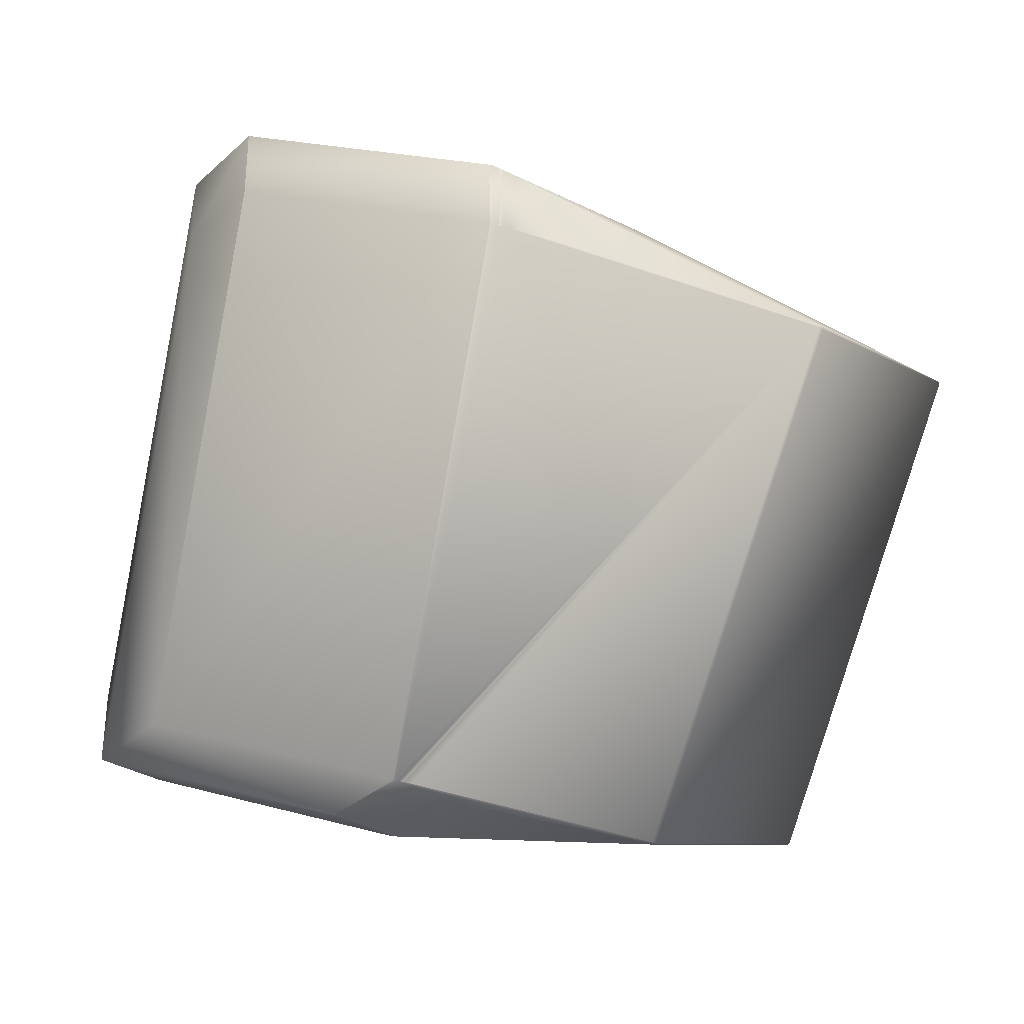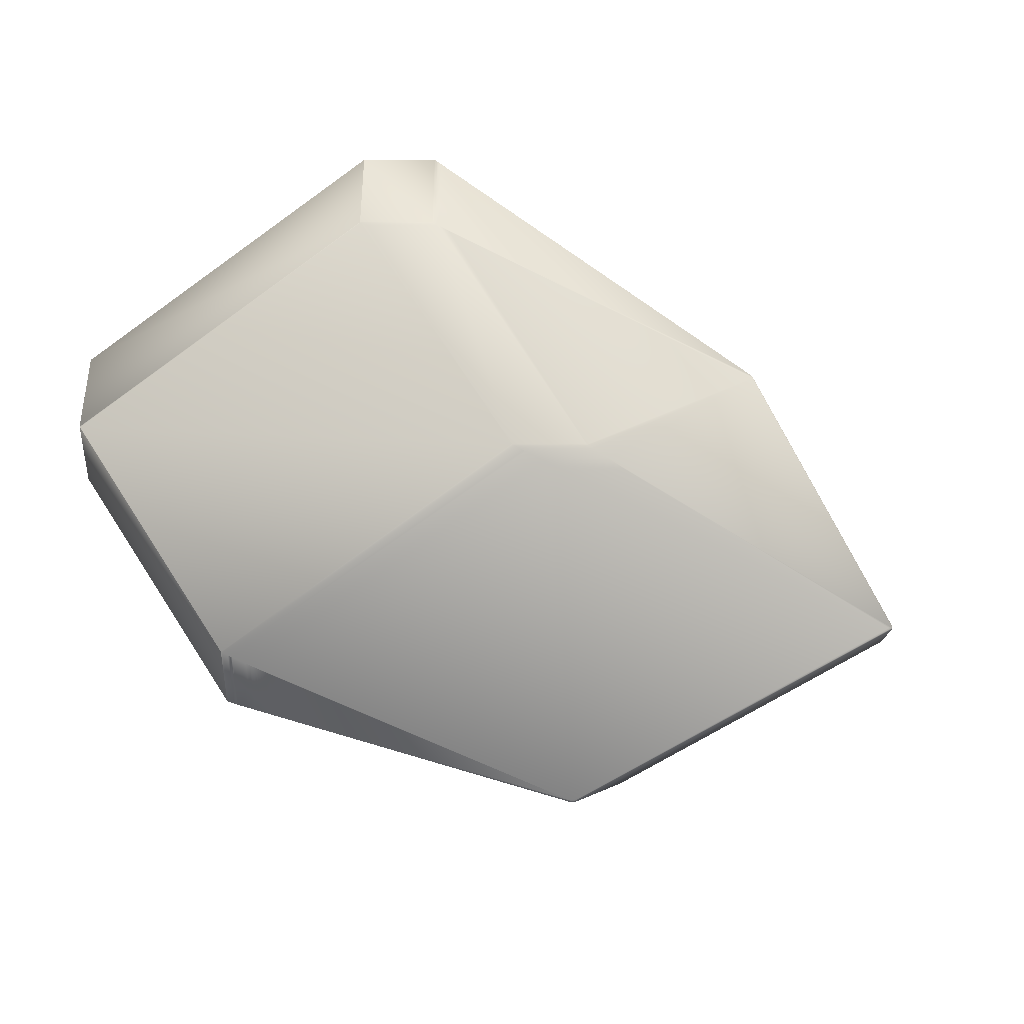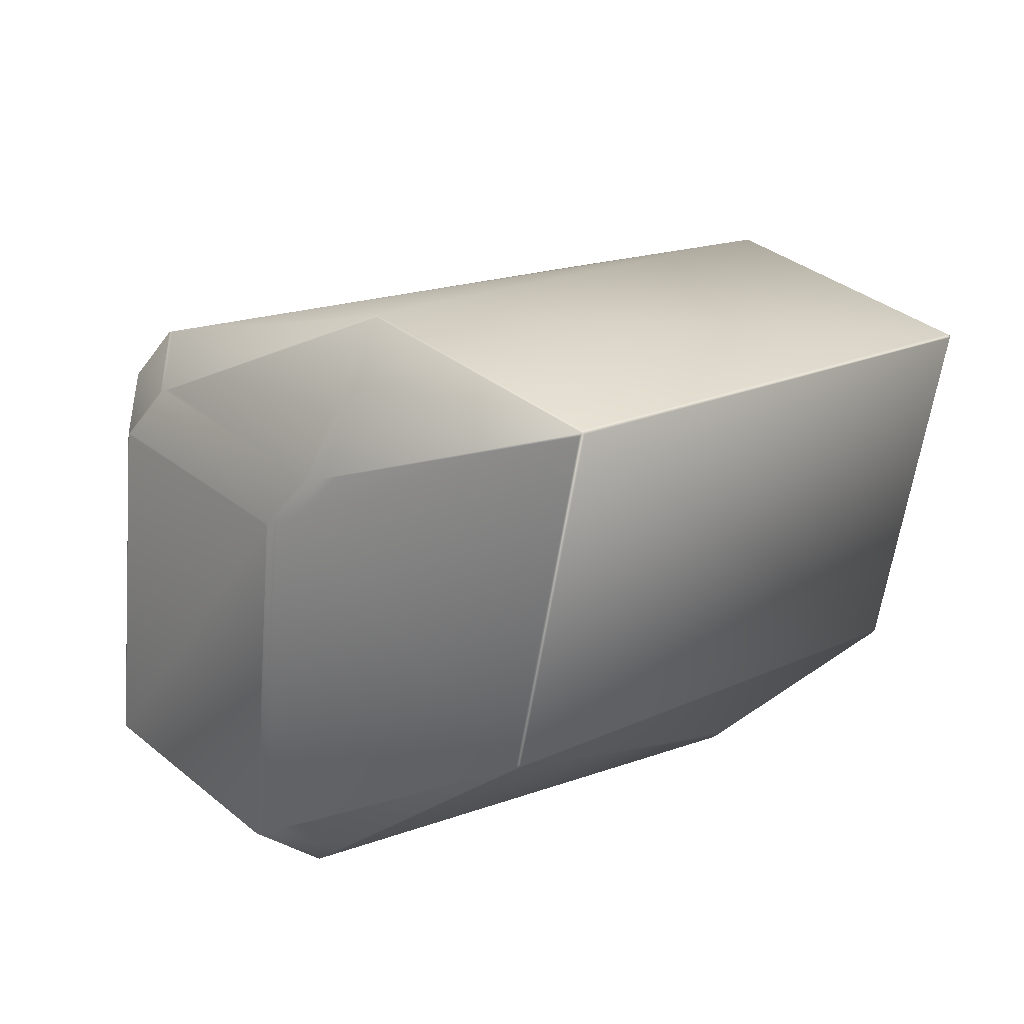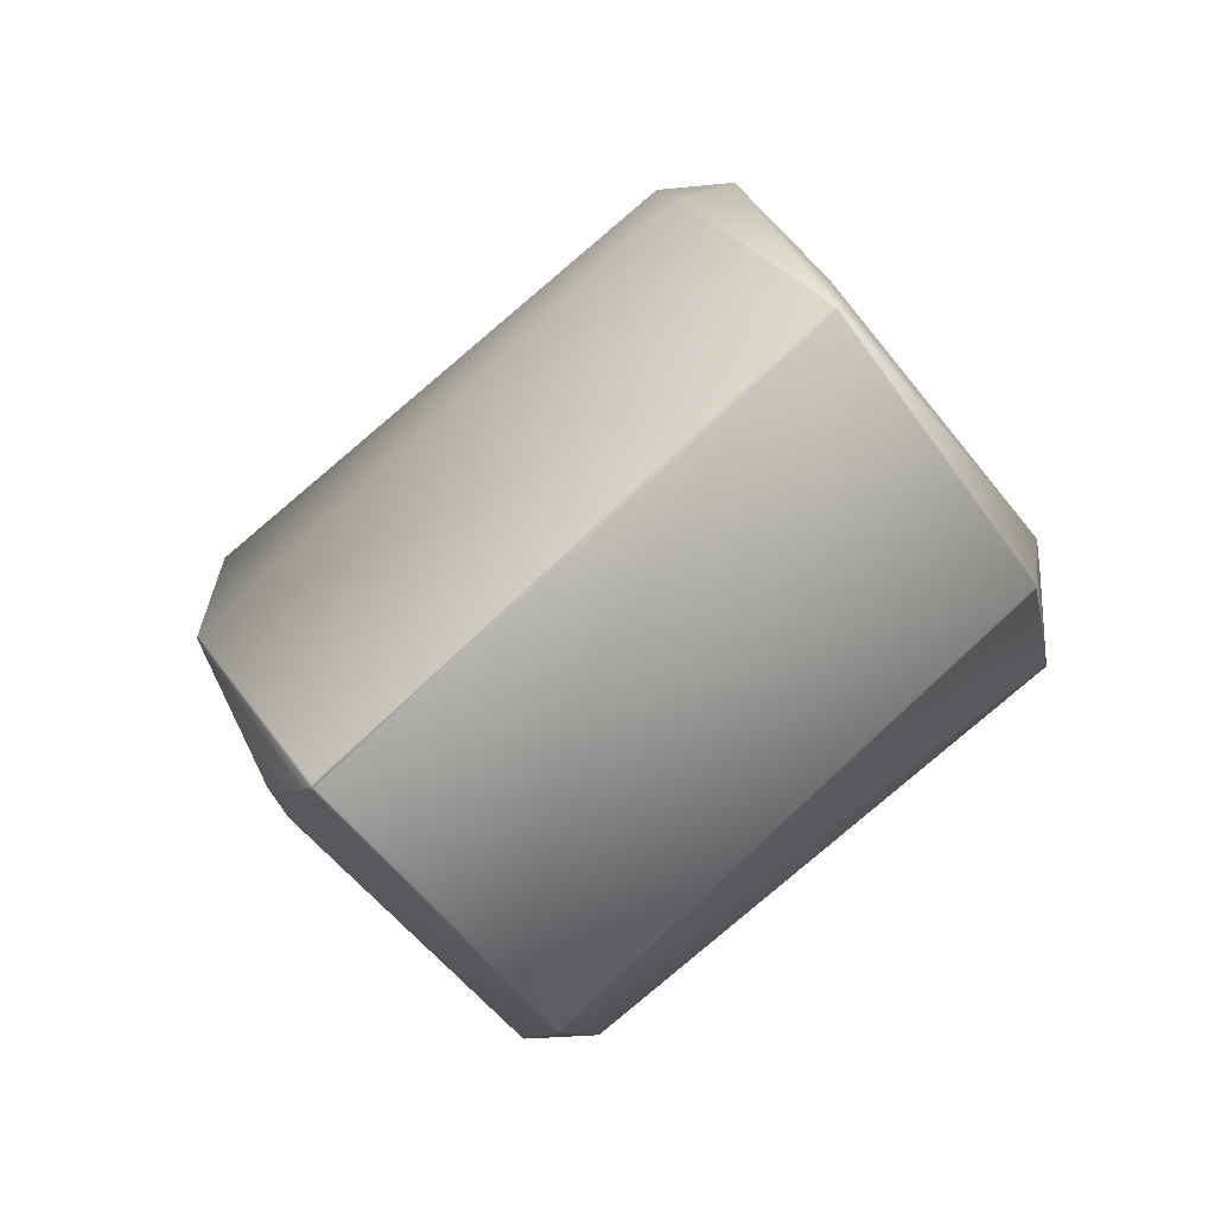
<metadata>
{"format":"obj","ext":"obj","renderer":"f3d","projection":"perspective","resolution":1024,"background":"white","views":[{"elev":-33.8,"azim":-39.3,"up":"+Z"},{"elev":46.4,"azim":0.1,"up":"+Z"},{"elev":-46.2,"azim":56.3,"up":"+Y"},{"elev":-25.7,"azim":99.6,"up":"+Y"}]}
</metadata>
<code>
v -0.05651 -0.4581 0.6894
v -0.07351 -0.5454 0.7956
v -0.02329 -0.5082 0.6535
v -0.05651 -0.4581 0.6887
v -0.1218 -0.4114 0.6842
v -0.152 -0.4866 0.8155
v -0.1216 -0.4115 0.7032
v -0.1523 -0.4863 0.8156
v -0.1522 -0.4864 0.8156
v -0.1218 -0.4114 0.7032
v -0.04029 -0.5955 0.7597
v -0.07351 -0.5463 0.7956
v -0.04029 -0.5964 0.7597
v -0.02329 -0.5091 0.6535
v -0.04146 -0.5964 0.7597
v -0.1051 -0.5688 0.7864
v -0.1182 -0.6229 0.7256
v -0.117 -0.6229 0.7256
v -0.1205 -0.5688 0.7864
v -0.117 -0.6229 0.725
v -0.1012 -0.5356 0.6188
v -0.1 -0.5356 0.6188
v -0.1182 -0.6229 0.725
v -0.04029 -0.5964 0.759
v -0.02329 -0.5091 0.6529
v -0.1 -0.5347 0.6188
v -0.02329 -0.5082 0.6529
v -0.1688 -0.5223 0.6186
v -0.1692 -0.5222 0.6186
v -0.1697 -0.5221 0.6186
v -0.1701 -0.522 0.6186
v -0.1705 -0.5219 0.6186
v -0.1708 -0.5218 0.6185
v -0.1721 -0.5215 0.6185
v -0.1723 -0.5214 0.6185
v -0.1544 -0.5214 0.6185
v -0.1544 -0.497 0.6185
v -0.1545 -0.4969 0.6185
v -0.1547 -0.4967 0.6185
v -0.1549 -0.4966 0.6185
v -0.155 -0.4965 0.6185
v -0.1509 -0.5119 0.8153
v -0.1094 -0.5668 0.7884
v -0.1098 -0.5666 0.7886
v -0.1103 -0.5663 0.7887
v -0.1484 -0.5131 0.8146
v -0.1144 -0.5643 0.7905
v -0.1107 -0.5661 0.7889
v -0.1489 -0.5129 0.8147
v -0.1111 -0.566 0.7891
v -0.1492 -0.5127 0.8148
v -0.1114 -0.5658 0.7893
v -0.1496 -0.5125 0.8149
v -0.1118 -0.5656 0.7894
v -0.113 -0.565 0.7899
v -0.1132 -0.5649 0.79
v -0.1135 -0.5647 0.7901
v -0.1137 -0.5646 0.7902
v -0.1139 -0.5645 0.7903
v -0.1141 -0.5644 0.7904
v -0.1142 -0.5643 0.7904
v -0.1551 -0.4964 0.6185
v -0.1216 -0.4115 0.6842
v -0.08371 -0.4647 0.6591
v -0.1219 -0.4113 0.6842
v -0.1552 -0.4963 0.6185
v -0.1057 -0.5686 0.7867
v -0.1063 -0.5683 0.7869
v -0.1068 -0.568 0.7872
v -0.1074 -0.5677 0.7875
v -0.1079 -0.5675 0.7877
v -0.1084 -0.5672 0.7879
v -0.1509 -0.4875 0.8153
v -0.1511 -0.4873 0.8153
v -0.1514 -0.4871 0.8154
v -0.1516 -0.4869 0.8154
v -0.1518 -0.4867 0.8155
v -0.1892 -0.601 0.7454
v -0.1892 -0.601 0.7304
v -0.1901 -0.6007 0.7457
v -0.1909 -0.6004 0.746
v -0.1918 -0.6002 0.7462
v -0.1213 -0.5686 0.7867
v -0.1933 -0.5997 0.7467
v -0.1221 -0.5683 0.7869
v -0.1941 -0.5994 0.7469
v -0.1228 -0.568 0.7872
v -0.1948 -0.5992 0.7471
v -0.1236 -0.5677 0.7875
v -0.1955 -0.599 0.7474
v -0.1243 -0.5675 0.7877
v -0.1961 -0.5988 0.7476
v -0.198 -0.5982 0.7481
v -0.1968 -0.5986 0.7478
v -0.1901 -0.6007 0.7305
v -0.1909 -0.6004 0.7305
v -0.1918 -0.6002 0.7305
v -0.1933 -0.5997 0.7306
v -0.1941 -0.5994 0.7306
v -0.1948 -0.5992 0.7306
v -0.1955 -0.599 0.7306
v -0.1961 -0.5988 0.7306
v -0.1968 -0.5986 0.7307
v -0.198 -0.5982 0.7307
v -0.1985 -0.598 0.7307
v -0.1991 -0.5978 0.7307
v -0.1996 -0.5976 0.7307
v -0.1731 -0.5212 0.6185
v -0.1712 -0.5217 0.6185
v -0.1725 -0.5214 0.6185
v -0.1727 -0.5213 0.6185
v -0.1729 -0.5213 0.6185
v -0.1249 -0.5672 0.7879
v -0.1262 -0.5668 0.7884
v -0.1985 -0.598 0.7483
v -0.1268 -0.5666 0.7886
v -0.1996 -0.5976 0.7486
v -0.1991 -0.5978 0.7485
v -0.1274 -0.5663 0.7887
v -0.1279 -0.5661 0.7889
v -0.2 -0.5975 0.7488
v -0.2 -0.5975 0.7308
v -0.1284 -0.566 0.7891
v -0.2005 -0.5973 0.7489
v -0.2005 -0.5973 0.7308
v -0.1289 -0.5658 0.7893
v -0.2009 -0.5972 0.749
v -0.2009 -0.5972 0.7308
v -0.1732 -0.5212 0.6185
v -0.1293 -0.5656 0.7894
v -0.2013 -0.597 0.7491
v -0.2013 -0.597 0.7308
v -0.1298 -0.5654 0.7896
v -0.2024 -0.5967 0.7495
v -0.1309 -0.565 0.7899
v -0.2017 -0.5969 0.7493
v -0.2017 -0.5969 0.7308
v -0.2024 -0.5967 0.7308
v -0.1511 -0.5117 0.8153
v -0.1145 -0.5642 0.7905
v -0.2026 -0.5966 0.7495
v -0.2026 -0.5966 0.7308
v -0.1733 -0.5211 0.6185
v -0.1312 -0.5649 0.79
v -0.1514 -0.5116 0.8154
v -0.1691 -0.5117 0.8153
v -0.1326 -0.5642 0.7905
v -0.2029 -0.5964 0.7496
v -0.2029 -0.5964 0.7309
v -0.1315 -0.5647 0.7901
v -0.1545 -0.5214 0.6185
v -0.1694 -0.5116 0.8154
v -0.1725 -0.4969 0.6185
v -0.2032 -0.5964 0.7497
v -0.2032 -0.5964 0.7309
v -0.1516 -0.5115 0.8154
v -0.1317 -0.5646 0.7902
v -0.1727 -0.4967 0.6185
v -0.1696 -0.5115 0.8154
v -0.1319 -0.5645 0.7903
v -0.2034 -0.5963 0.7498
v -0.2034 -0.5963 0.7309
v -0.1518 -0.5114 0.8155
v -0.1729 -0.4966 0.6185
v -0.1699 -0.5114 0.8155
v -0.1321 -0.5644 0.7904
v -0.2036 -0.5962 0.7498
v -0.2036 -0.5962 0.7309
v -0.152 -0.5113 0.8155
v -0.1731 -0.4965 0.6185
v -0.1701 -0.5113 0.8155
v -0.1327 -0.5642 0.7905
v -0.1522 -0.5112 0.8156
v -0.1323 -0.5643 0.7904
v -0.2037 -0.5961 0.7499
v -0.2037 -0.5961 0.7309
v -0.1732 -0.4964 0.6185
v -0.1734 -0.5211 0.6185
v -0.1703 -0.5112 0.8156
v -0.1523 -0.5111 0.8156
v -0.1325 -0.5643 0.7905
v -0.2039 -0.596 0.7499
v -0.2039 -0.596 0.7309
v -0.08382 -0.4646 0.6591
v -0.1524 -0.4862 0.8156
v -0.1733 -0.4963 0.6185
v -0.1704 -0.5111 0.8156
v -0.204 -0.596 0.7499
v -0.204 -0.596 0.731
v -0.1524 -0.511 0.8156
v -0.1734 -0.4963 0.6185
v -0.1553 -0.4963 0.6185
v -0.1219 -0.4113 0.7032
v -0.08392 -0.4645 0.6591
v -0.122 -0.4113 0.6842
v -0.1735 -0.521 0.6185
v -0.1705 -0.511 0.8156
v -0.1525 -0.511 0.8156
v -0.2419 -0.5428 0.775
v -0.1706 -0.511 0.8156
v -0.242 -0.5427 0.775
v -0.2041 -0.5959 0.7499
v -0.1735 -0.4962 0.6185
v -0.1554 -0.4962 0.6185
v -0.2041 -0.5959 0.731
v -0.122 -0.4113 0.7032
v -0.1525 -0.4862 0.8156
v -0.1933 -0.4431 0.6436
v -0.1934 -0.443 0.6436
v -0.122 -0.4112 0.6842
v -0.1526 -0.5109 0.8156
v -0.1707 -0.5109 0.8156
v -0.2421 -0.5427 0.775
v -0.2041 -0.5959 0.7499
v -0.1735 -0.521 0.6185
v -0.1735 -0.4962 0.6185
v -0.2115 -0.443 0.6437
v -0.1935 -0.443 0.6437
v -0.2041 -0.5959 0.731
v -0.122 -0.4112 0.7032
v -0.1526 -0.4861 0.8156
v -0.1221 -0.4112 0.6842
v -0.1707 -0.4861 0.8156
v -0.1707 -0.5109 0.8156
v -0.2041 -0.5959 0.7499
v -0.2421 -0.5427 0.775
v -0.1736 -0.521 0.6186
v -0.1736 -0.4962 0.6186
v -0.2041 -0.5959 0.731
v -0.1221 -0.4112 0.7032
v -0.1527 -0.4861 0.8156
v -0.1707 -0.4861 0.8156
v -0.1401 -0.4112 0.7032
v -0.2115 -0.443 0.6626
v -0.1707 -0.4861 0.8156
v -0.1401 -0.4112 0.6842
v -0.2115 -0.4678 0.6437
v -0.2421 -0.5427 0.7561
v -0.2421 -0.5426 0.7561
v -0.2421 -0.5179 0.7561
v -0.2421 -0.5179 0.775
v -0.2421 -0.5179 0.775
v -0.2421 -0.5426 0.775
f 1 2 3
f 1 4 5
f 1 3 4
f 1 6 2
f 1 7 8
f 1 9 6
f 1 5 10
f 1 10 7
f 1 8 9
f 11 12 13
f 11 13 14
f 11 2 12
f 11 14 3
f 11 3 2
f 15 13 16
f 15 17 18
f 15 18 13
f 15 19 17
f 15 16 19
f 20 21 22
f 20 17 23
f 20 22 24
f 20 24 18
f 20 23 21
f 20 18 17
f 25 26 27
f 25 27 14
f 25 22 26
f 25 14 24
f 25 24 22
f 21 23 28
f 21 28 29
f 21 29 30
f 21 30 31
f 21 31 32
f 21 32 33
f 21 33 34
f 21 34 35
f 21 36 22
f 21 35 36
f 26 22 36
f 26 36 37
f 26 37 38
f 26 38 39
f 26 39 40
f 26 40 41
f 26 41 27
f 12 2 42
f 12 43 13
f 12 44 43
f 12 45 44
f 12 46 47
f 12 48 45
f 12 49 46
f 12 50 48
f 12 51 49
f 12 52 50
f 12 53 51
f 12 54 52
f 12 42 53
f 12 55 54
f 12 56 55
f 12 57 56
f 12 58 57
f 12 59 58
f 12 60 59
f 12 61 60
f 12 47 61
f 27 4 3
f 27 3 14
f 27 41 62
f 27 63 4
f 27 64 65
f 27 62 66
f 27 5 63
f 27 66 64
f 27 65 5
f 13 24 14
f 13 18 24
f 13 67 16
f 13 68 67
f 13 69 68
f 13 70 69
f 13 71 70
f 13 72 71
f 13 43 72
f 2 73 42
f 2 74 73
f 2 75 74
f 2 76 75
f 2 77 76
f 2 6 77
f 17 78 79
f 17 79 23
f 17 80 78
f 17 81 80
f 17 82 81
f 17 19 83
f 17 84 82
f 17 83 85
f 17 86 84
f 17 85 87
f 17 88 86
f 17 87 89
f 17 90 88
f 17 89 91
f 17 92 90
f 17 91 93
f 17 94 92
f 17 93 94
f 4 63 5
f 23 79 95
f 23 95 96
f 23 96 97
f 23 97 98
f 23 98 99
f 23 99 100
f 23 100 101
f 23 101 102
f 23 102 103
f 23 103 104
f 23 104 105
f 23 105 106
f 23 106 107
f 23 29 28
f 23 107 108
f 23 30 29
f 23 31 30
f 23 32 31
f 23 33 32
f 23 109 33
f 23 34 109
f 23 35 34
f 23 110 35
f 23 111 110
f 23 112 111
f 23 108 112
f 78 80 95
f 78 95 79
f 80 81 96
f 80 96 95
f 81 82 97
f 81 97 96
f 82 84 98
f 82 98 97
f 19 16 67
f 19 67 83
f 84 86 99
f 84 99 98
f 83 67 68
f 83 68 85
f 86 88 100
f 86 100 99
f 85 68 69
f 85 69 87
f 88 90 101
f 88 101 100
f 87 69 70
f 87 70 89
f 90 92 102
f 90 102 101
f 89 70 71
f 89 71 91
f 92 94 103
f 92 103 102
f 91 71 72
f 91 113 93
f 91 72 113
f 94 93 104
f 94 104 103
f 113 72 43
f 113 114 93
f 113 43 114
f 93 114 115
f 93 115 105
f 93 105 104
f 114 43 44
f 114 116 117
f 114 44 116
f 114 118 115
f 114 117 118
f 115 118 106
f 115 106 105
f 116 44 45
f 116 119 117
f 116 45 119
f 118 117 107
f 118 107 106
f 119 45 48
f 119 120 121
f 119 48 120
f 119 121 117
f 46 49 47
f 117 121 122
f 117 122 107
f 120 48 50
f 120 123 124
f 120 50 123
f 120 124 121
f 107 122 108
f 49 51 47
f 121 124 125
f 121 125 122
f 122 125 108
f 123 50 52
f 123 126 127
f 123 52 126
f 123 127 124
f 51 53 47
f 124 127 128
f 124 128 125
f 125 128 129
f 125 129 108
f 126 52 54
f 126 130 131
f 126 54 130
f 126 131 127
f 53 42 47
f 127 131 132
f 127 132 128
f 128 132 129
f 130 54 55
f 130 133 134
f 130 134 131
f 130 135 133
f 130 55 135
f 33 109 34
f 131 136 137
f 131 137 132
f 131 134 136
f 132 137 138
f 132 138 129
f 133 135 134
f 136 134 138
f 136 138 137
f 42 73 139
f 42 139 140
f 42 140 47
f 134 135 141
f 134 141 142
f 134 142 138
f 138 142 143
f 138 143 129
f 135 55 56
f 135 144 141
f 135 56 144
f 73 74 139
f 139 74 145
f 139 146 147
f 139 145 146
f 139 147 140
f 141 144 148
f 141 148 149
f 141 149 142
f 142 149 143
f 144 56 57
f 144 150 148
f 144 57 150
f 36 35 151
f 36 151 37
f 74 75 145
f 35 110 151
f 146 145 152
f 146 152 147
f 37 151 38
f 151 153 38
f 151 110 153
f 148 150 154
f 148 154 155
f 148 155 149
f 145 75 156
f 145 156 152
f 75 76 156
f 150 57 58
f 150 157 154
f 150 58 157
f 149 155 143
f 153 110 111
f 153 158 39
f 153 39 38
f 153 111 158
f 152 156 159
f 152 159 147
f 154 157 160
f 154 161 162
f 154 162 155
f 154 160 161
f 156 76 163
f 156 163 159
f 158 111 112
f 158 164 40
f 158 40 39
f 158 112 164
f 157 58 59
f 157 59 160
f 155 162 143
f 76 77 163
f 159 163 165
f 159 165 147
f 161 160 166
f 161 167 168
f 161 166 167
f 161 168 162
f 163 77 169
f 163 169 165
f 164 112 108
f 164 170 41
f 164 108 170
f 164 41 40
f 77 6 169
f 162 168 143
f 160 59 60
f 160 60 166
f 165 169 171
f 165 171 172
f 165 172 147
f 169 6 173
f 169 173 171
f 167 166 174
f 167 175 176
f 167 176 168
f 167 174 175
f 166 60 61
f 166 61 174
f 170 108 129
f 170 177 62
f 170 62 41
f 170 129 177
f 168 176 178
f 168 178 143
f 6 9 173
f 171 173 179
f 171 179 172
f 173 9 180
f 173 180 179
f 175 174 181
f 175 182 183
f 175 181 182
f 175 183 176
f 64 184 65
f 64 66 184
f 176 183 178
f 7 10 185
f 7 185 8
f 174 61 47
f 174 47 181
f 177 129 143
f 177 186 66
f 177 66 62
f 177 143 186
f 9 8 180
f 179 180 187
f 179 187 172
f 182 181 147
f 182 188 189
f 182 189 183
f 182 147 188
f 5 65 10
f 180 8 190
f 180 190 187
f 186 143 178
f 186 191 192
f 186 178 191
f 186 192 66
f 10 65 193
f 10 193 185
f 181 47 140
f 181 140 147
f 184 66 192
f 184 194 195
f 184 192 194
f 184 195 65
f 183 189 196
f 183 196 178
f 8 185 190
f 187 190 197
f 187 197 172
f 190 185 198
f 190 198 197
f 199 197 200
f 199 201 202
f 199 202 172
f 199 172 197
f 199 200 201
f 191 178 196
f 191 203 204
f 191 204 192
f 191 196 203
f 65 195 193
f 188 147 172
f 188 202 205
f 188 172 202
f 188 205 189
f 193 195 206
f 193 206 207
f 193 207 185
f 189 205 196
f 194 192 208
f 194 208 195
f 185 207 198
f 197 198 200
f 192 204 208
f 195 208 209
f 195 210 206
f 195 209 210
f 208 204 209
f 198 207 211
f 198 211 200
f 201 200 212
f 201 213 214
f 201 214 202
f 201 212 213
f 203 196 215
f 203 216 217
f 203 215 216
f 203 218 204
f 203 217 218
f 202 214 219
f 202 219 205
f 206 210 220
f 206 220 221
f 206 221 207
f 205 219 215
f 205 215 196
f 207 221 211
f 204 218 209
f 200 211 212
f 210 209 218
f 210 222 220
f 210 218 222
f 211 223 212
f 211 221 223
f 213 212 224
f 213 225 214
f 213 226 225
f 213 224 226
f 216 215 227
f 216 228 217
f 216 227 228
f 214 225 229
f 214 229 219
f 220 230 231
f 220 222 230
f 220 231 221
f 223 221 231
f 223 231 232
f 223 232 224
f 223 224 212
f 219 229 215
f 215 229 227
f 230 233 231
f 230 222 233
f 233 234 235
f 233 222 236
f 233 232 231
f 233 236 234
f 233 235 232
f 237 238 239
f 237 228 227
f 237 229 238
f 237 217 228
f 237 227 229
f 237 239 240
f 237 240 217
f 234 217 240
f 234 241 235
f 234 236 217
f 234 240 242
f 234 242 241
f 225 238 229
f 225 226 238
f 238 226 239
f 222 218 236
f 226 241 243
f 226 224 241
f 226 243 239
f 218 217 236
f 232 241 224
f 232 235 241
f 241 242 243
f 239 243 240
f 243 242 240

</code>
